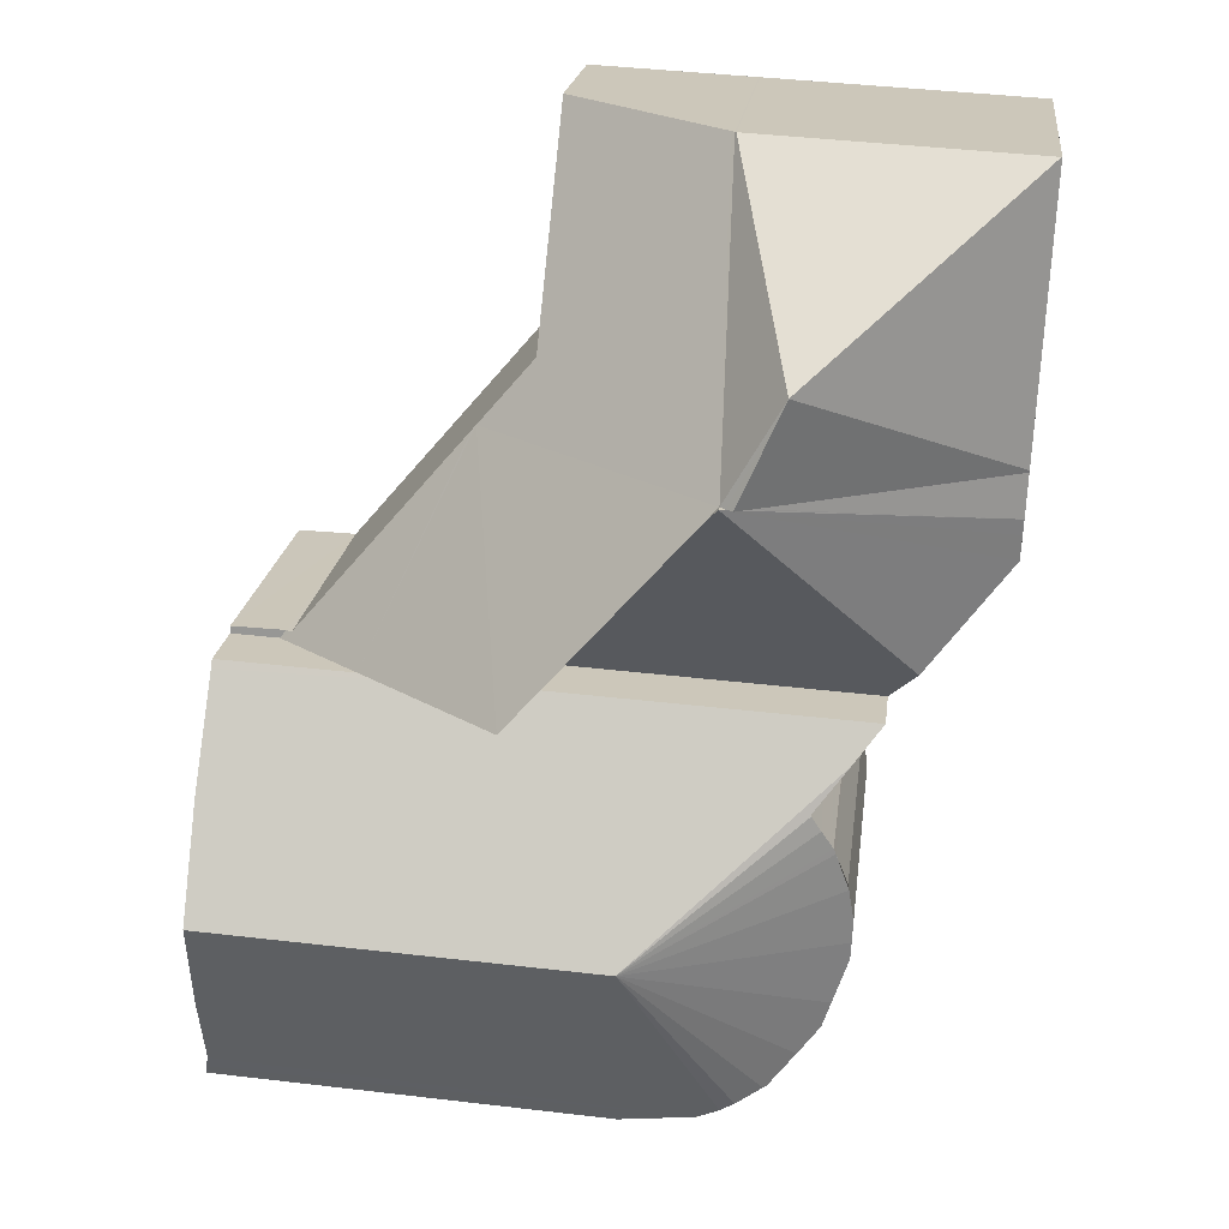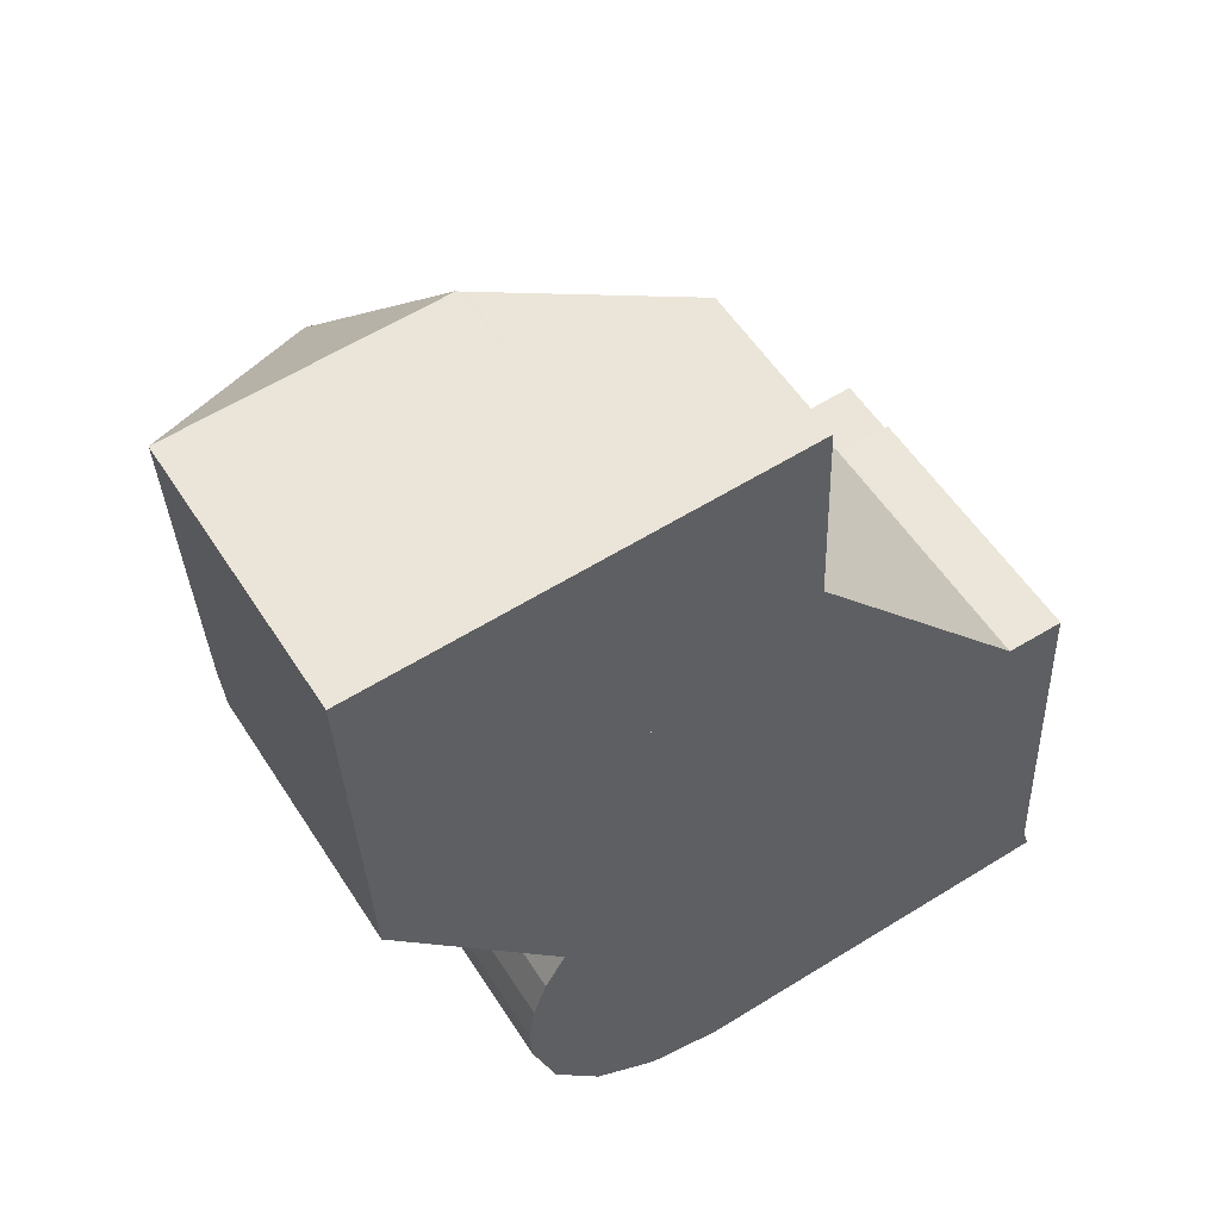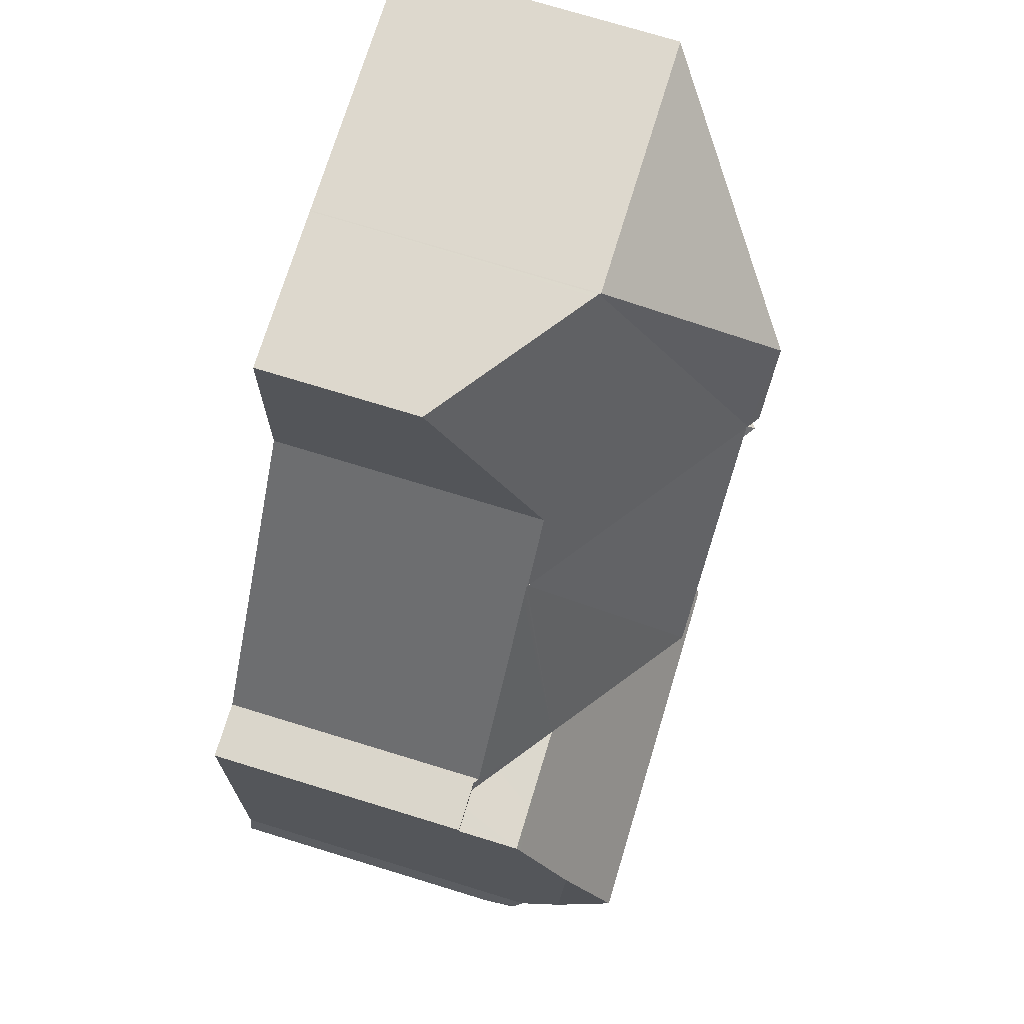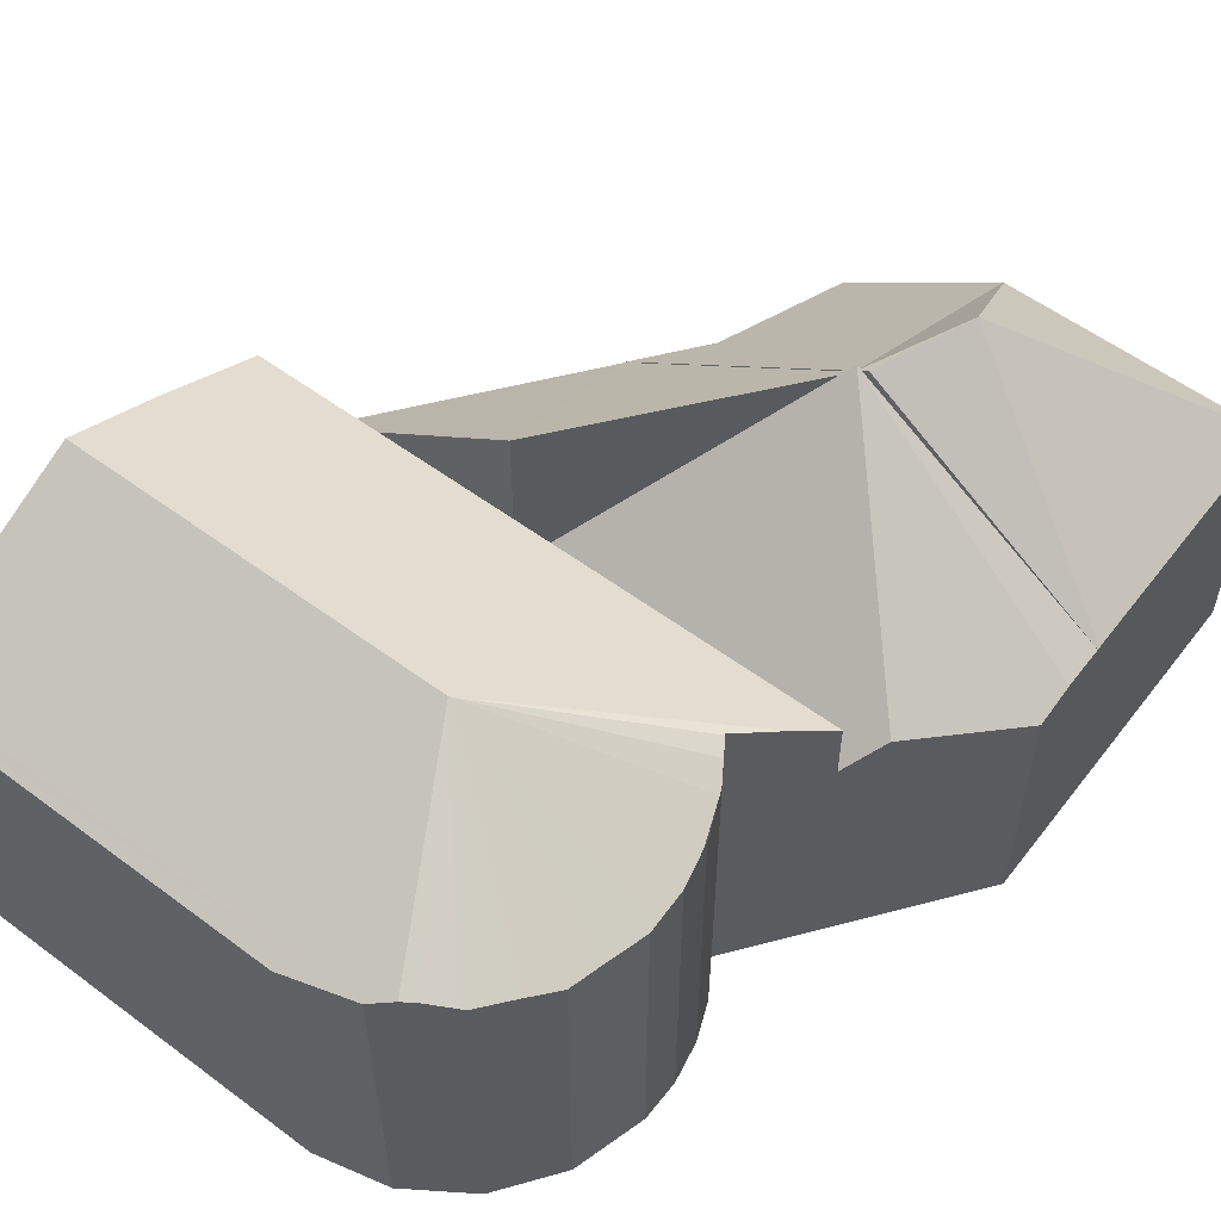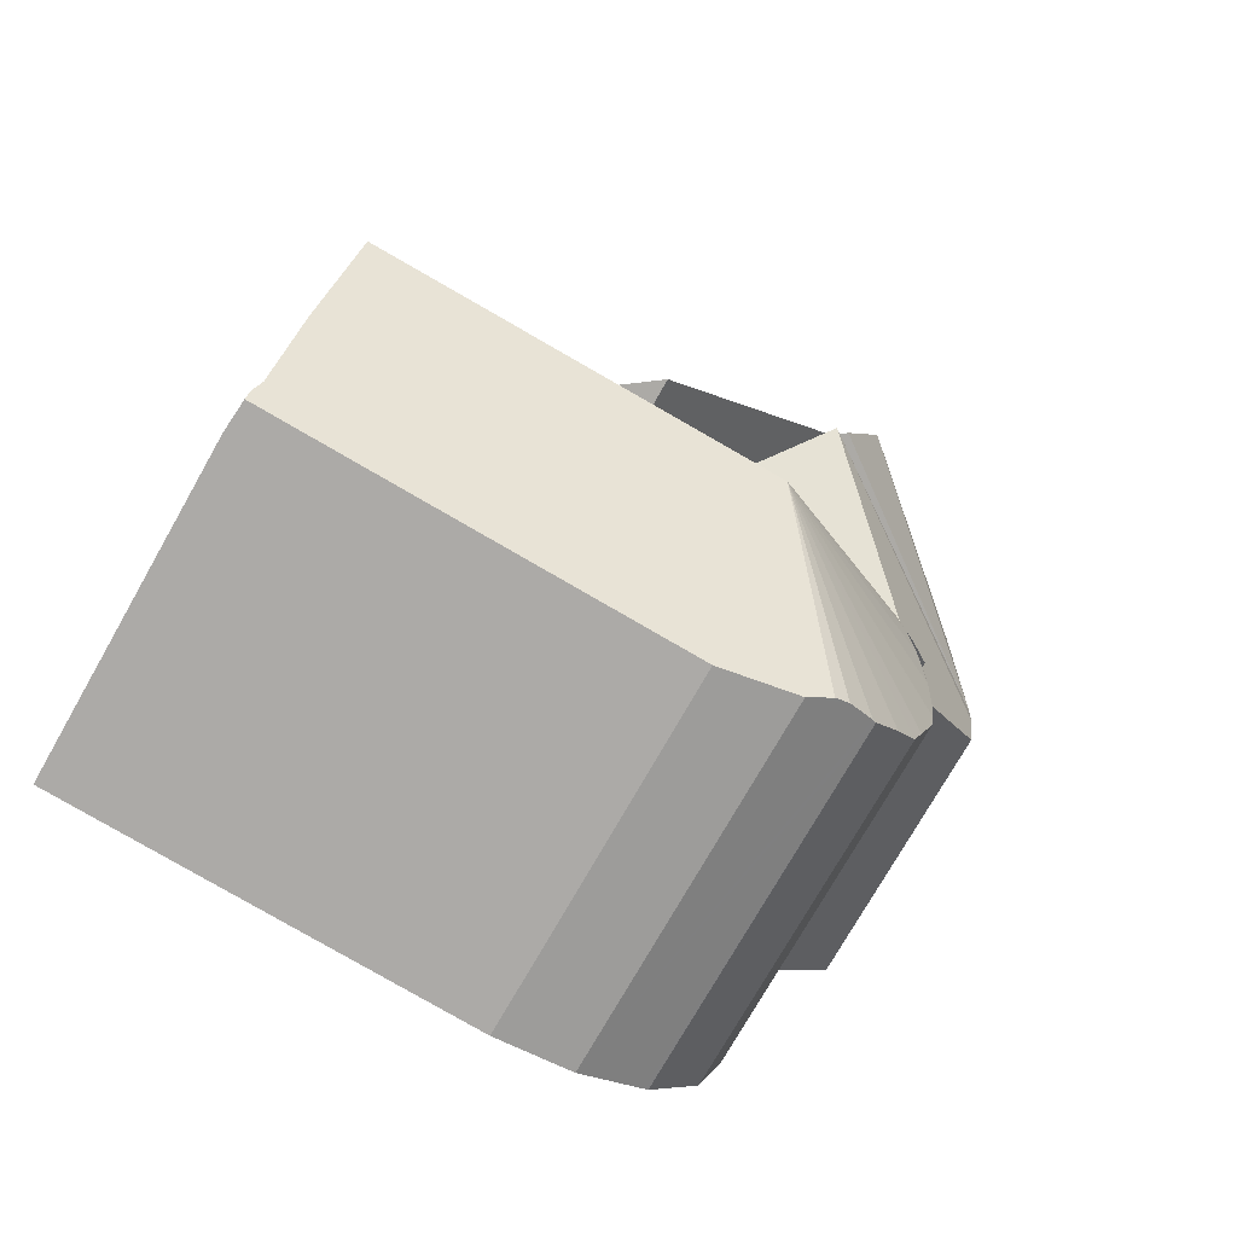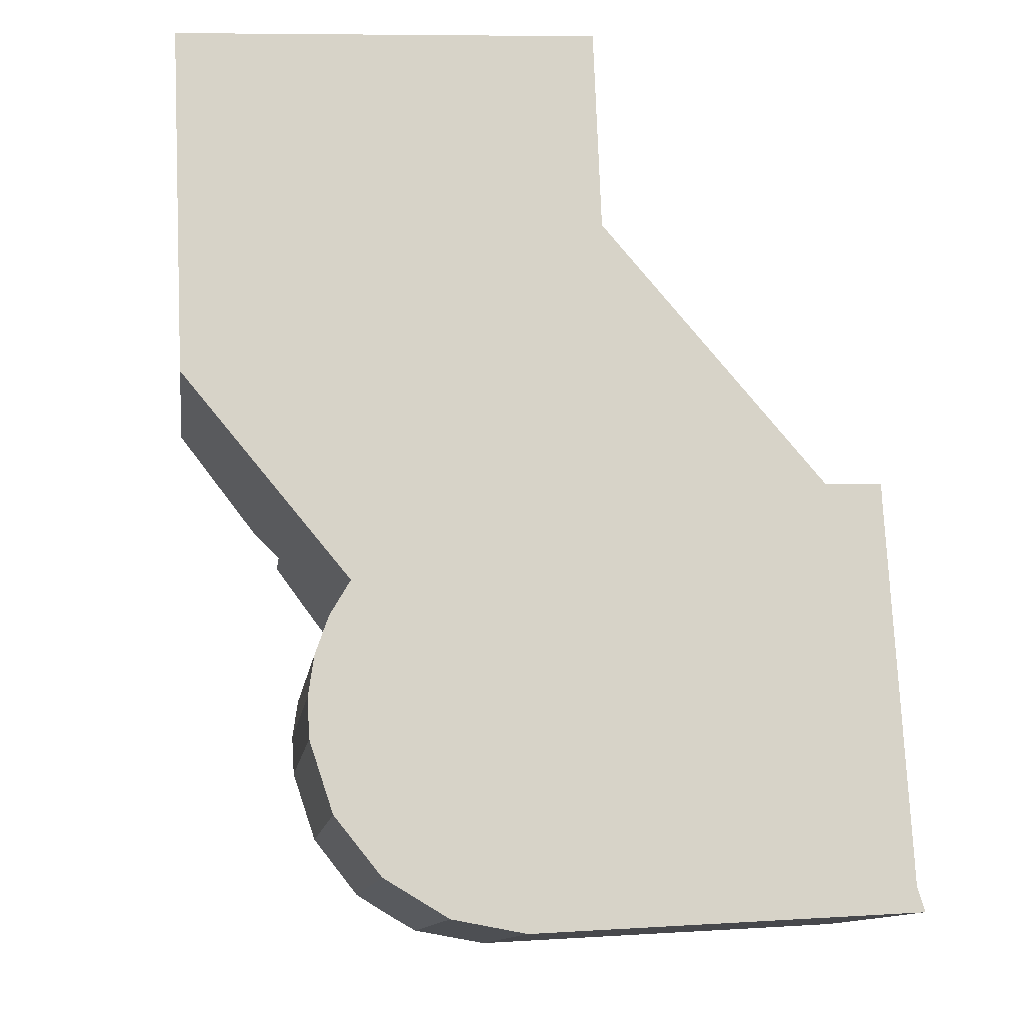
<metadata>
{"format":"obj","ext":"obj","renderer":"f3d","projection":"perspective","resolution":1024,"background":"white","views":[{"elev":20.6,"azim":-173.0,"up":"+Z"},{"elev":55.0,"azim":-32.1,"up":"+Z"},{"elev":75.5,"azim":106.9,"up":"+Z"},{"elev":56.8,"azim":-145.4,"up":"+Y"},{"elev":-74.9,"azim":150.4,"up":"+Z"},{"elev":-12.3,"azim":-7.9,"up":"+Z"}]}
</metadata>
<code>
v  6.208 10.6 -6.067
v  0.332 6.489 -7.381
v  6.086 10.52 -6.074
v  2.947 6.42 -11.41
v  6.417 10.4 -6.303
v  10.57 6.42 -11
v  2.313 7.06 -10.65
v  0.666 6.42 -8.687
v  0.375 6.307 -8.339
v  0.348 6.42 -7.745
v  5.929 10.41 -6.082
v  0.287 6.493 -6.385
v  6.208 3.715e-16 -6.067
v  0.287 3.91e-16 -6.385
v  5.929 3.724e-16 -6.082
v  6.086 3.719e-16 -6.074
v  10.57 6.737e-16 -11
v  6.417 3.859e-16 -6.303
v  2.947 6.988e-16 -11.41
v  0.375 5.106e-16 -8.339
v  2.313 6.524e-16 -10.65
v  0.666 5.319e-16 -8.687
v  0.348 4.742e-16 -7.745
v  0.332 4.52e-16 -7.381
v  3.905 8.563 -13.97
v  8.178 10.57 -16.13
v  3.857 8.531 -14.11
v  4.162 8.716 -13.53
v  3.568 8.276 -15.04
v  4.372 8.795 -13.16
v  4.388 8.793 -13.13
v  3.601 8.345 -12.19
v  17 8.006 -10.84
v  15.92 7.91 -10.72
v  16.99 7.91 -10.66
v  13.9 7.91 -10.82
v  10.57 7.91 -11
v  2.947 7.91 -11.41
v  17.13 9.306 -13.27
v  17.16 10.57 -15.64
v  17.63 7.946 -20.55
v  17.62 7.91 -20.36
v  17.68 7.244 -20.54
v  17.61 8.074 -20.31
v  6.716 8.146 -20.76
v  12.29 7.935 -20.85
v  8.461 7.927 -21.07
v  17.5 8.253 -19.98
v  6.189 8.327 -20.45
v  17.4 9.259 -18.09
v  5.866 8.329 -20.25
v  5.273 8.187 -19.9
v  5.19 8.159 -19.85
v  4.577 8.054 -19.1
v  4.073 7.93 -18.48
v  3.87 7.956 -17.87
v  3.506 7.963 -16.79
v  3.484 8.029 -16.38
v  3.456 8.097 -15.83
v  17.26 9.283 -15.64
v  3.591 9.11e-16 -14.88
v  3.591 8.307 -14.88
v  3.456 9.694e-16 -15.83
v  3.568 9.211e-16 -15.04
v  3.905 8.553e-16 -13.97
v  3.857 8.639e-16 -14.11
v  3.484 1.003e-15 -16.38
v  3.506 1.028e-15 -16.79
v  4.073 1.131e-15 -18.48
v  3.87 1.094e-15 -17.87
v  4.388 8.042e-16 -13.13
v  4.372 8.059e-16 -13.16
v  4.162 8.282e-16 -13.53
v  3.601 7.467e-16 -12.19
v  6.716 1.271e-15 -20.76
v  5.273 1.219e-15 -19.9
v  5.19 1.216e-15 -19.85
v  6.189 1.252e-15 -20.45
v  5.866 1.24e-15 -20.25
v  4.577 1.169e-15 -19.1
v  13.9 6.628e-16 -10.82
v  15.92 6.562e-16 -10.72
v  16.99 6.527e-16 -10.66
v  17 6.636e-16 -10.84
v  17.5 1.223e-15 -19.98
v  17.13 8.128e-16 -13.27
v  17.26 9.577e-16 -15.64
v  17.4 1.108e-15 -18.09
v  17.61 1.244e-15 -20.31
v  17.68 1.258e-15 -20.54
v  17.62 1.246e-15 -20.36
v  12.29 1.277e-15 -20.85
v  8.461 1.29e-15 -21.07
v  17.63 1.258e-15 -20.55
v  16.99 6.41 -10.49
v  15.92 6.41 -10.72
v  15.76 6.41 -10.53
v  16.99 6.41 -10.66
v  10.57 10.4 -11
v  11.55 6.502 -5.787
v  6.208 10.4 -6.067
v  11.64 6.504 -5.898
v  11.81 6.504 -6.091
v  15.63 6.504 -10.53
v  15.63 6.449e-16 -10.53
v  11.64 3.611e-16 -5.898
v  11.55 3.544e-16 -5.787
v  11.81 3.73e-16 -6.091
v  16.99 6.424e-16 -10.49
v  15.76 6.447e-16 -10.53
v  6.208 10.43 -6.067
v  10.29 6.522 -4.315
v  11.55 6.522 -5.787
v  6.416 6.43 0.344
v  6.332 6.492 0.339
v  10.28 6.43 -4.154
v  10.1 3.738 0.541
v  4.932 10.63 -3.833
v  5.929 10.63 -6.082
v  6.301 6.53 0.338
v  0.285 6.507 -6.337
v  0.016 6.53 0.001
v  0 6.517 3.991e-16
v  6.332 -2.076e-17 0.339
v  10.1 -3.313e-17 0.541
v  6.416 -2.106e-17 0.344
v  10.29 2.642e-16 -4.315
v  6.301 -2.07e-17 0.338
v  0 0 0
v  0.016 -6.123e-20 0.001
v  10.28 2.544e-16 -4.154
v  0.285 3.88e-16 -6.337
g defaultobject
f 1 2 3
f 4 5 6
f 5 4 1
f 1 4 7
f 8 1 7
f 1 8 9
f 1 9 10
f 1 10 2
f 11 2 12
f 3 2 11
f 3 13 1
f 13 3 11
f 13 11 12
f 13 12 14
f 13 14 15
f 13 15 16
f 13 5 1
f 5 13 6
f 6 13 17
f 17 13 18
f 17 4 6
f 4 17 19
f 4 8 7
f 8 4 19
f 8 19 9
f 9 19 20
f 20 19 21
f 20 21 22
f 10 12 2
f 12 10 9
f 12 9 20
f 12 20 23
f 12 23 14
f 14 23 24
f 22 23 20
f 23 22 21
f 23 21 24
f 24 21 14
f 14 21 15
f 15 21 19
f 15 19 17
f 15 17 16
f 16 17 13
f 13 17 18
f 25 26 27
f 26 25 28
f 26 29 27
f 26 28 30
f 26 31 32
f 31 26 30
f 33 34 35
f 34 33 36
f 36 33 37
f 37 33 38
f 38 33 39
f 38 39 32
f 32 39 26
f 26 39 40
f 41 42 43
f 42 41 44
f 45 46 47
f 46 45 41
f 41 45 44
f 44 45 48
f 48 45 49
f 48 49 50
f 50 49 26
f 50 26 40
f 26 49 51
f 26 51 52
f 53 26 52
f 26 53 54
f 55 26 54
f 26 55 56
f 57 26 56
f 26 57 58
f 59 26 58
f 26 59 29
f 40 60 50
f 60 40 39
f 29 61 62
f 61 29 59
f 61 59 63
f 61 63 64
f 27 65 25
f 65 27 62
f 65 62 61
f 65 61 66
f 58 63 59
f 63 58 57
f 63 57 67
f 67 57 68
f 69 56 55
f 56 69 57
f 57 69 68
f 68 69 70
f 28 31 30
f 31 28 71
f 71 28 25
f 71 25 72
f 72 25 73
f 73 25 65
f 71 32 31
f 32 71 38
f 38 71 19
f 19 71 74
f 45 51 49
f 51 45 52
f 52 45 75
f 52 75 53
f 53 75 76
f 53 76 77
f 76 75 78
f 76 78 79
f 77 54 53
f 54 77 55
f 55 77 69
f 69 77 80
f 19 37 38
f 37 19 17
f 37 17 36
f 36 17 34
f 34 17 35
f 35 17 81
f 35 81 82
f 35 82 83
f 35 84 33
f 84 35 83
f 84 39 33
f 39 84 60
f 60 84 50
f 50 84 48
f 48 84 85
f 85 84 86
f 85 86 87
f 85 87 88
f 85 44 48
f 44 85 42
f 42 85 43
f 43 85 89
f 43 89 90
f 90 89 91
f 43 46 41
f 46 43 90
f 46 90 47
f 47 90 92
f 47 92 93
f 92 90 94
f 47 75 45
f 75 47 93
f 76 80 77
f 80 76 79
f 80 79 69
f 69 79 70
f 70 79 78
f 70 78 68
f 68 78 75
f 68 75 93
f 68 93 67
f 67 93 63
f 63 93 64
f 64 93 92
f 64 92 61
f 61 92 66
f 66 92 65
f 65 92 73
f 73 92 72
f 72 92 71
f 71 92 74
f 74 92 19
f 19 92 17
f 17 92 94
f 17 94 90
f 17 90 91
f 17 91 89
f 17 89 85
f 17 85 88
f 17 88 81
f 81 88 87
f 81 87 86
f 81 86 82
f 82 86 84
f 82 84 83
f 95 96 97
f 96 95 98
f 99 100 36
f 100 99 5
f 100 5 101
f 36 100 102
f 102 103 36
f 104 36 103
f 96 36 104
f 97 96 104
f 103 105 104
f 105 103 102
f 105 102 100
f 105 100 106
f 106 100 107
f 105 106 108
f 105 97 104
f 97 105 95
f 95 105 109
f 109 105 110
f 13 100 101
f 100 13 107
f 109 98 95
f 98 109 83
f 83 96 98
f 36 17 99
f 17 36 96
f 17 96 83
f 17 83 82
f 17 82 81
f 17 5 99
f 5 17 101
f 101 17 13
f 13 17 18
f 18 107 13
f 107 18 17
f 107 17 106
f 106 17 108
f 108 17 105
f 105 17 81
f 105 81 82
f 105 82 110
f 110 82 109
f 109 82 83
f 111 112 113
f 112 111 114
f 114 111 115
f 116 114 117
f 114 116 112
f 3 118 111
f 118 3 119
f 118 115 111
f 115 118 120
f 121 119 12
f 119 121 118
f 122 121 123
f 118 121 122
f 118 122 120
f 124 114 115
f 114 124 117
f 117 124 125
f 125 124 126
f 127 113 112
f 113 127 107
f 128 115 120
f 115 128 124
f 123 120 122
f 120 123 129
f 120 129 128
f 128 129 130
f 125 116 117
f 116 125 112
f 112 125 127
f 127 125 131
f 107 111 113
f 111 107 3
f 3 107 119
f 119 107 12
f 12 107 13
f 12 13 16
f 12 16 14
f 14 16 15
f 12 123 121
f 123 12 14
f 123 14 129
f 129 14 132
f 15 132 14
f 132 15 129
f 129 15 130
f 130 15 128
f 128 15 13
f 128 13 127
f 127 13 107
f 128 127 124
f 124 127 126
f 127 125 126
f 125 127 131

</code>
